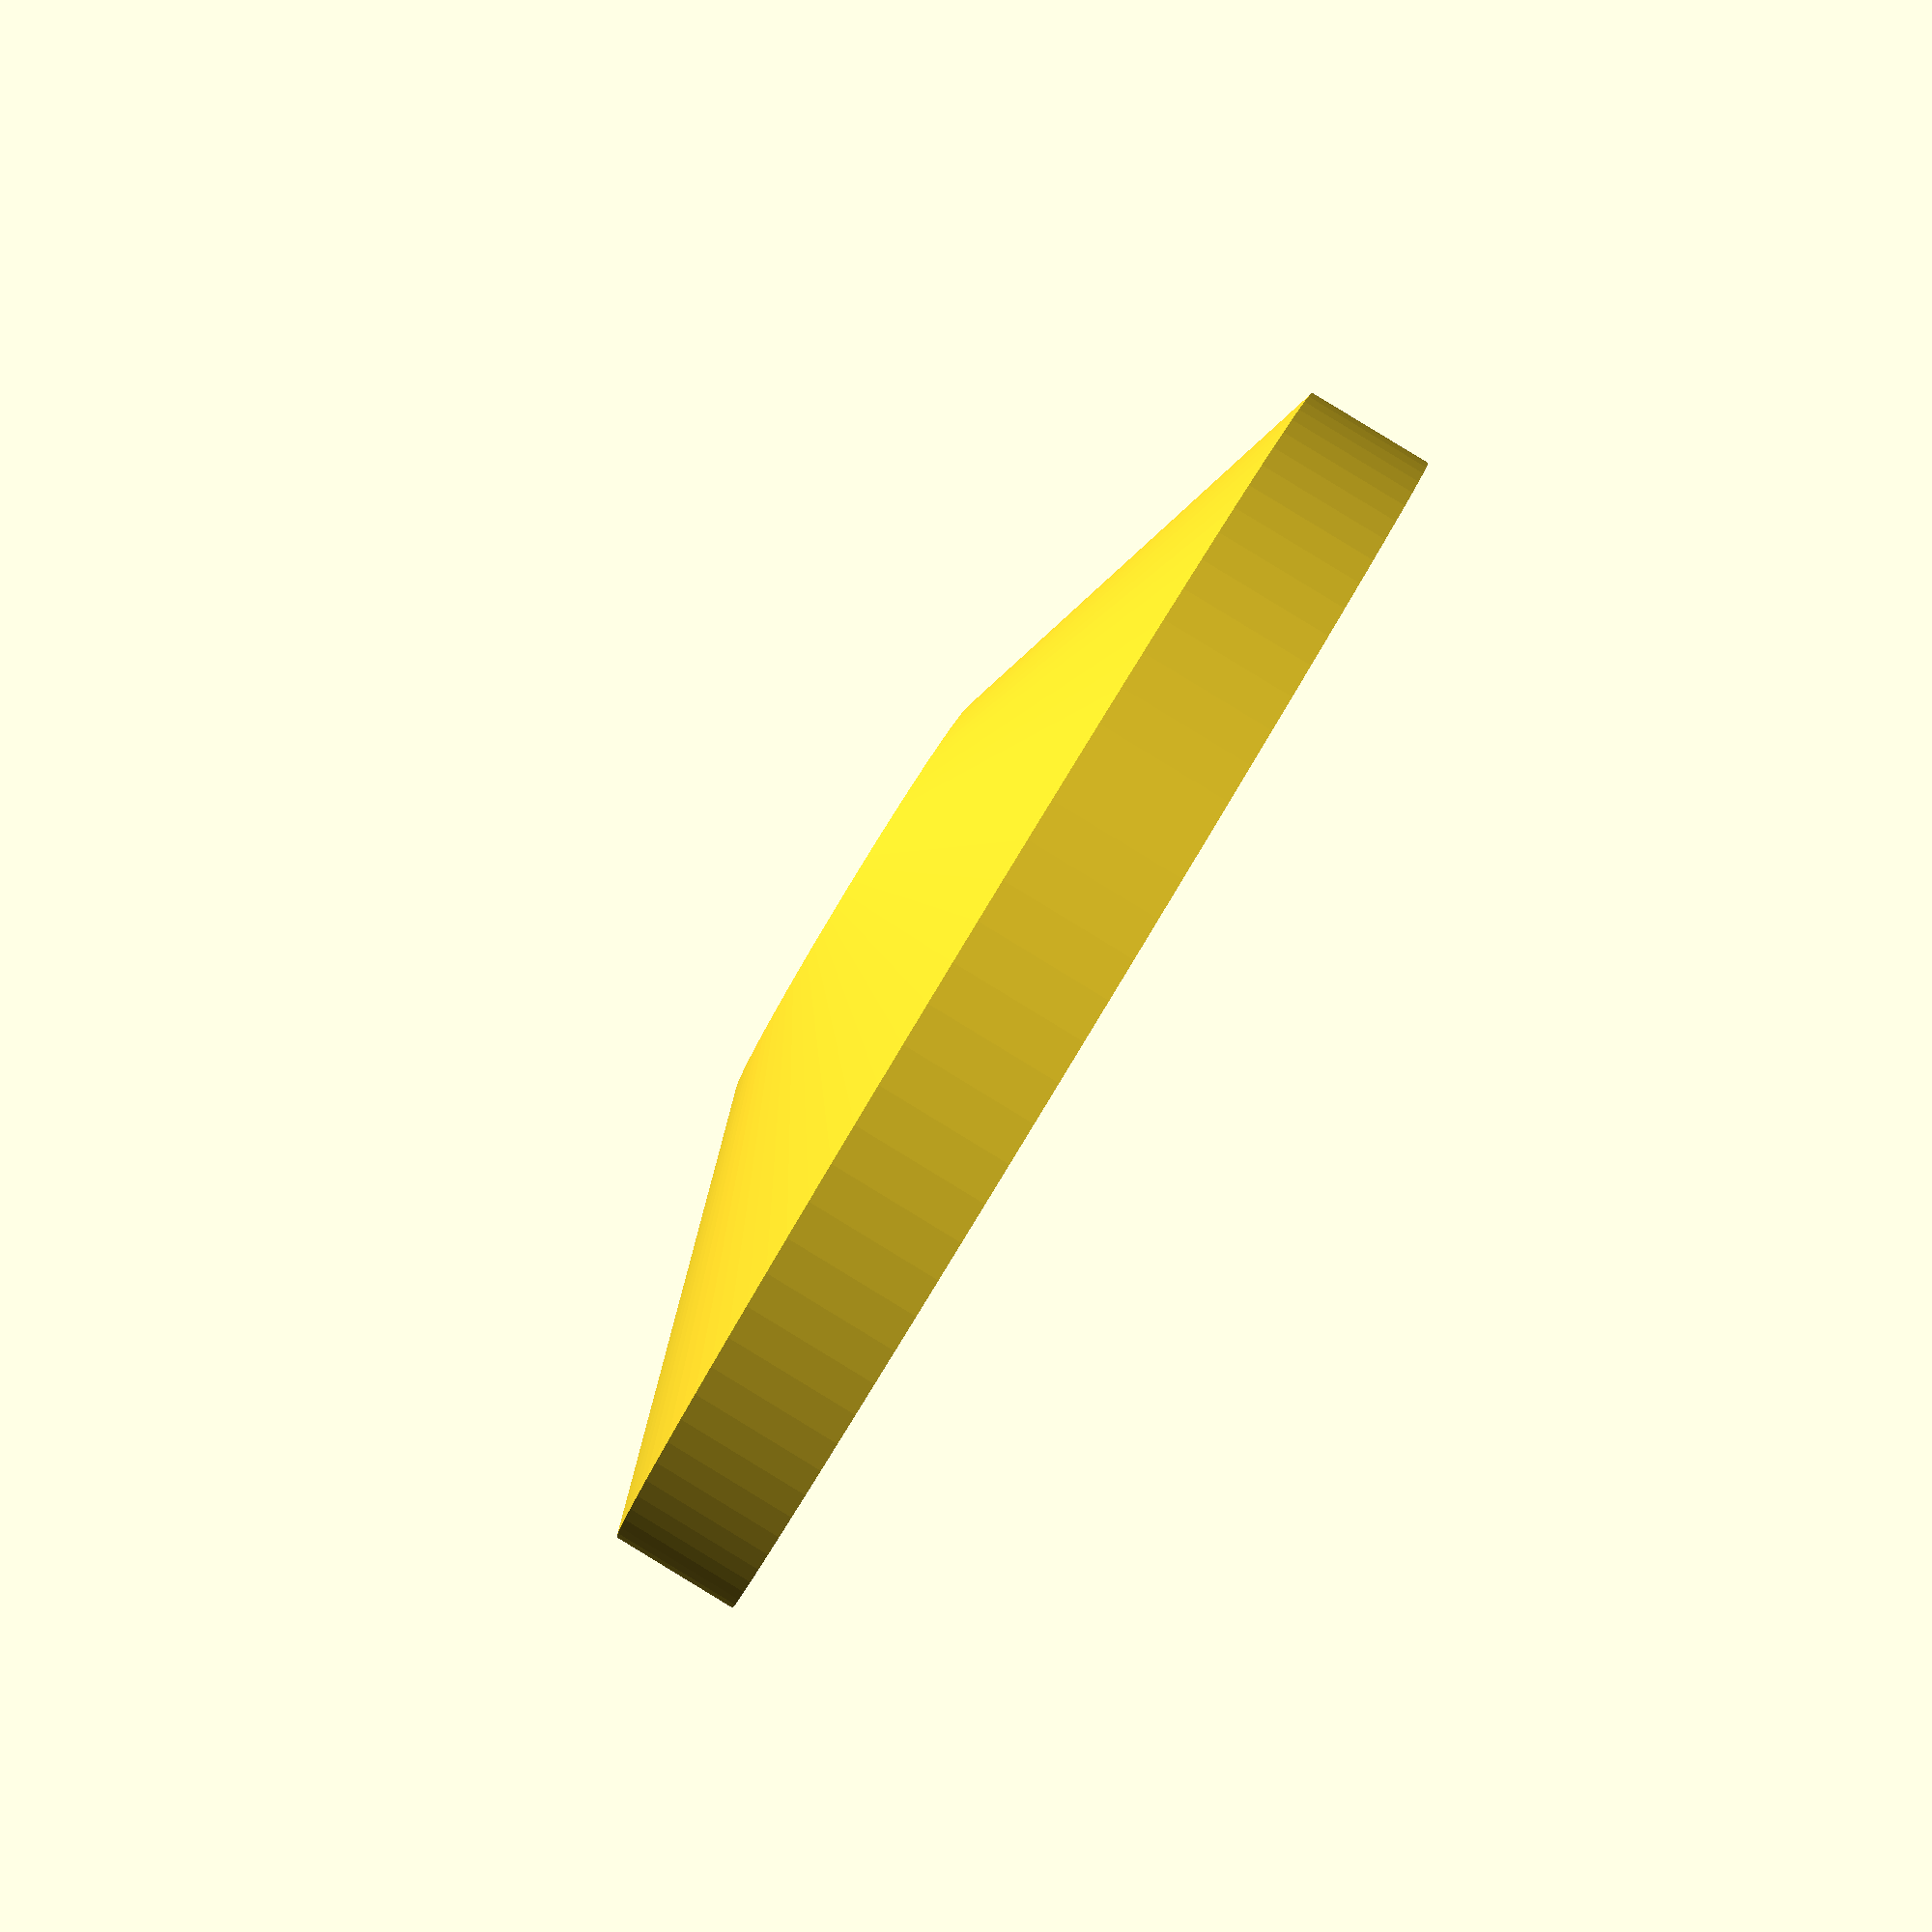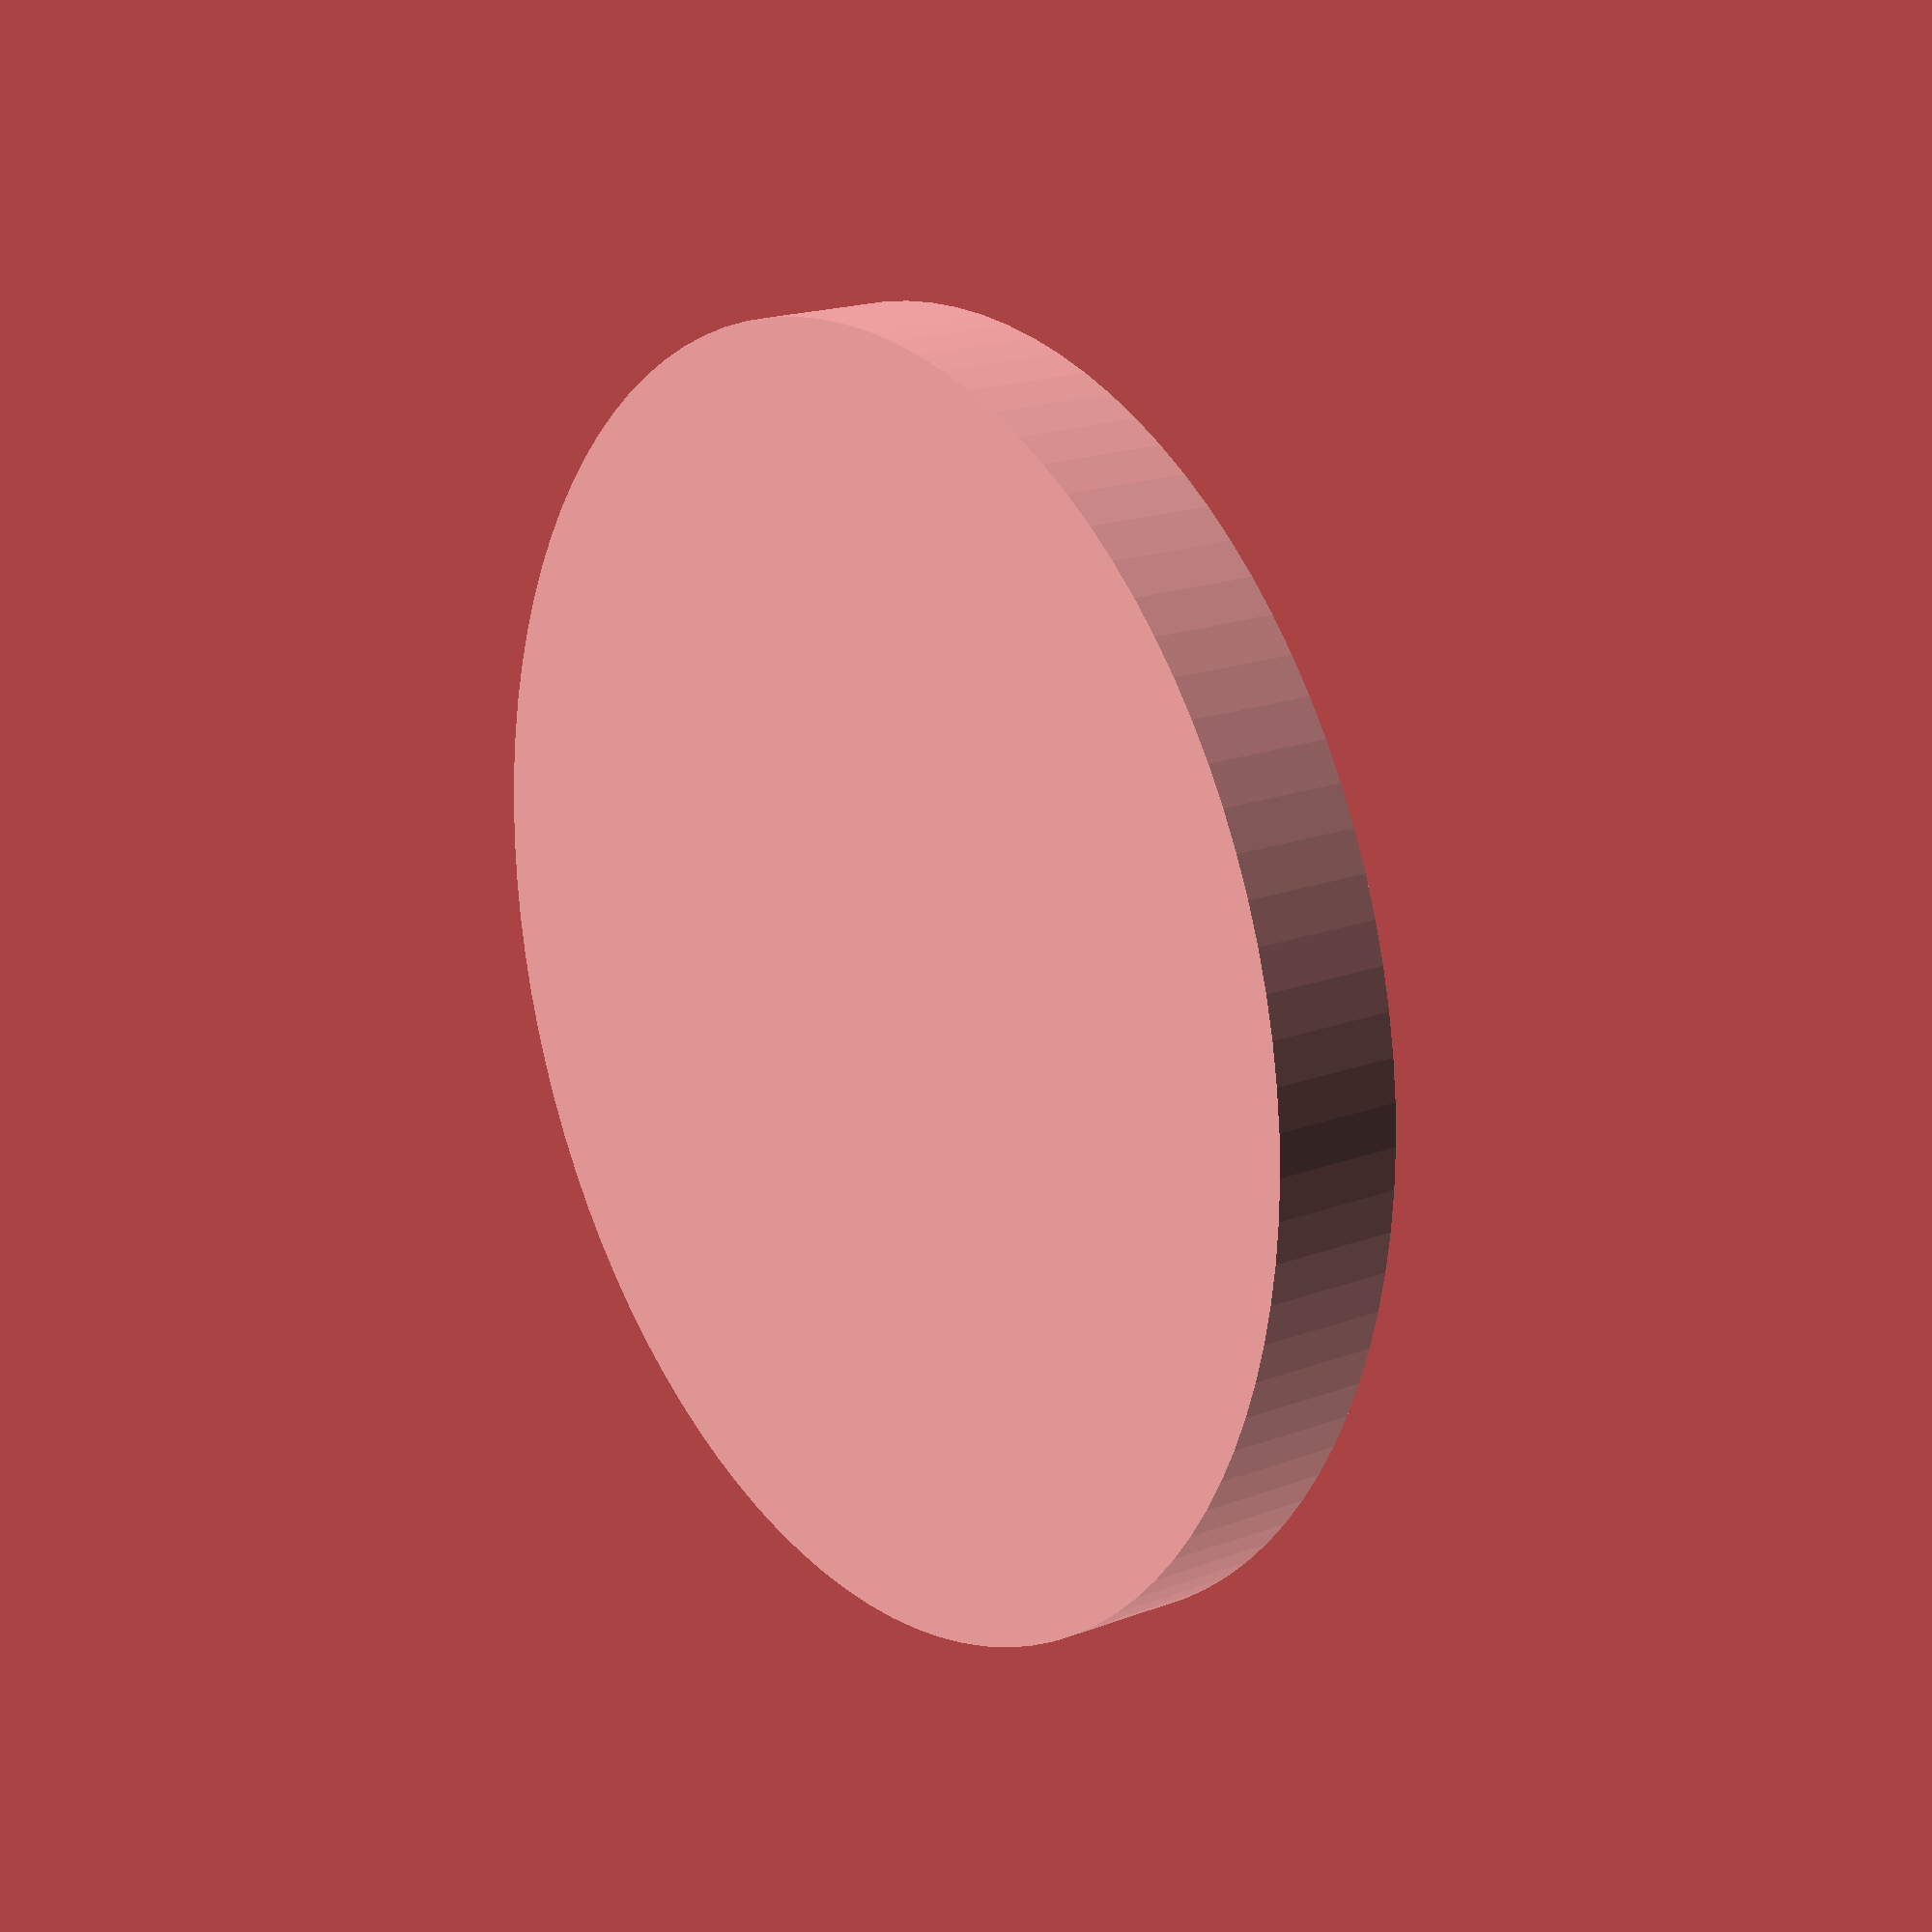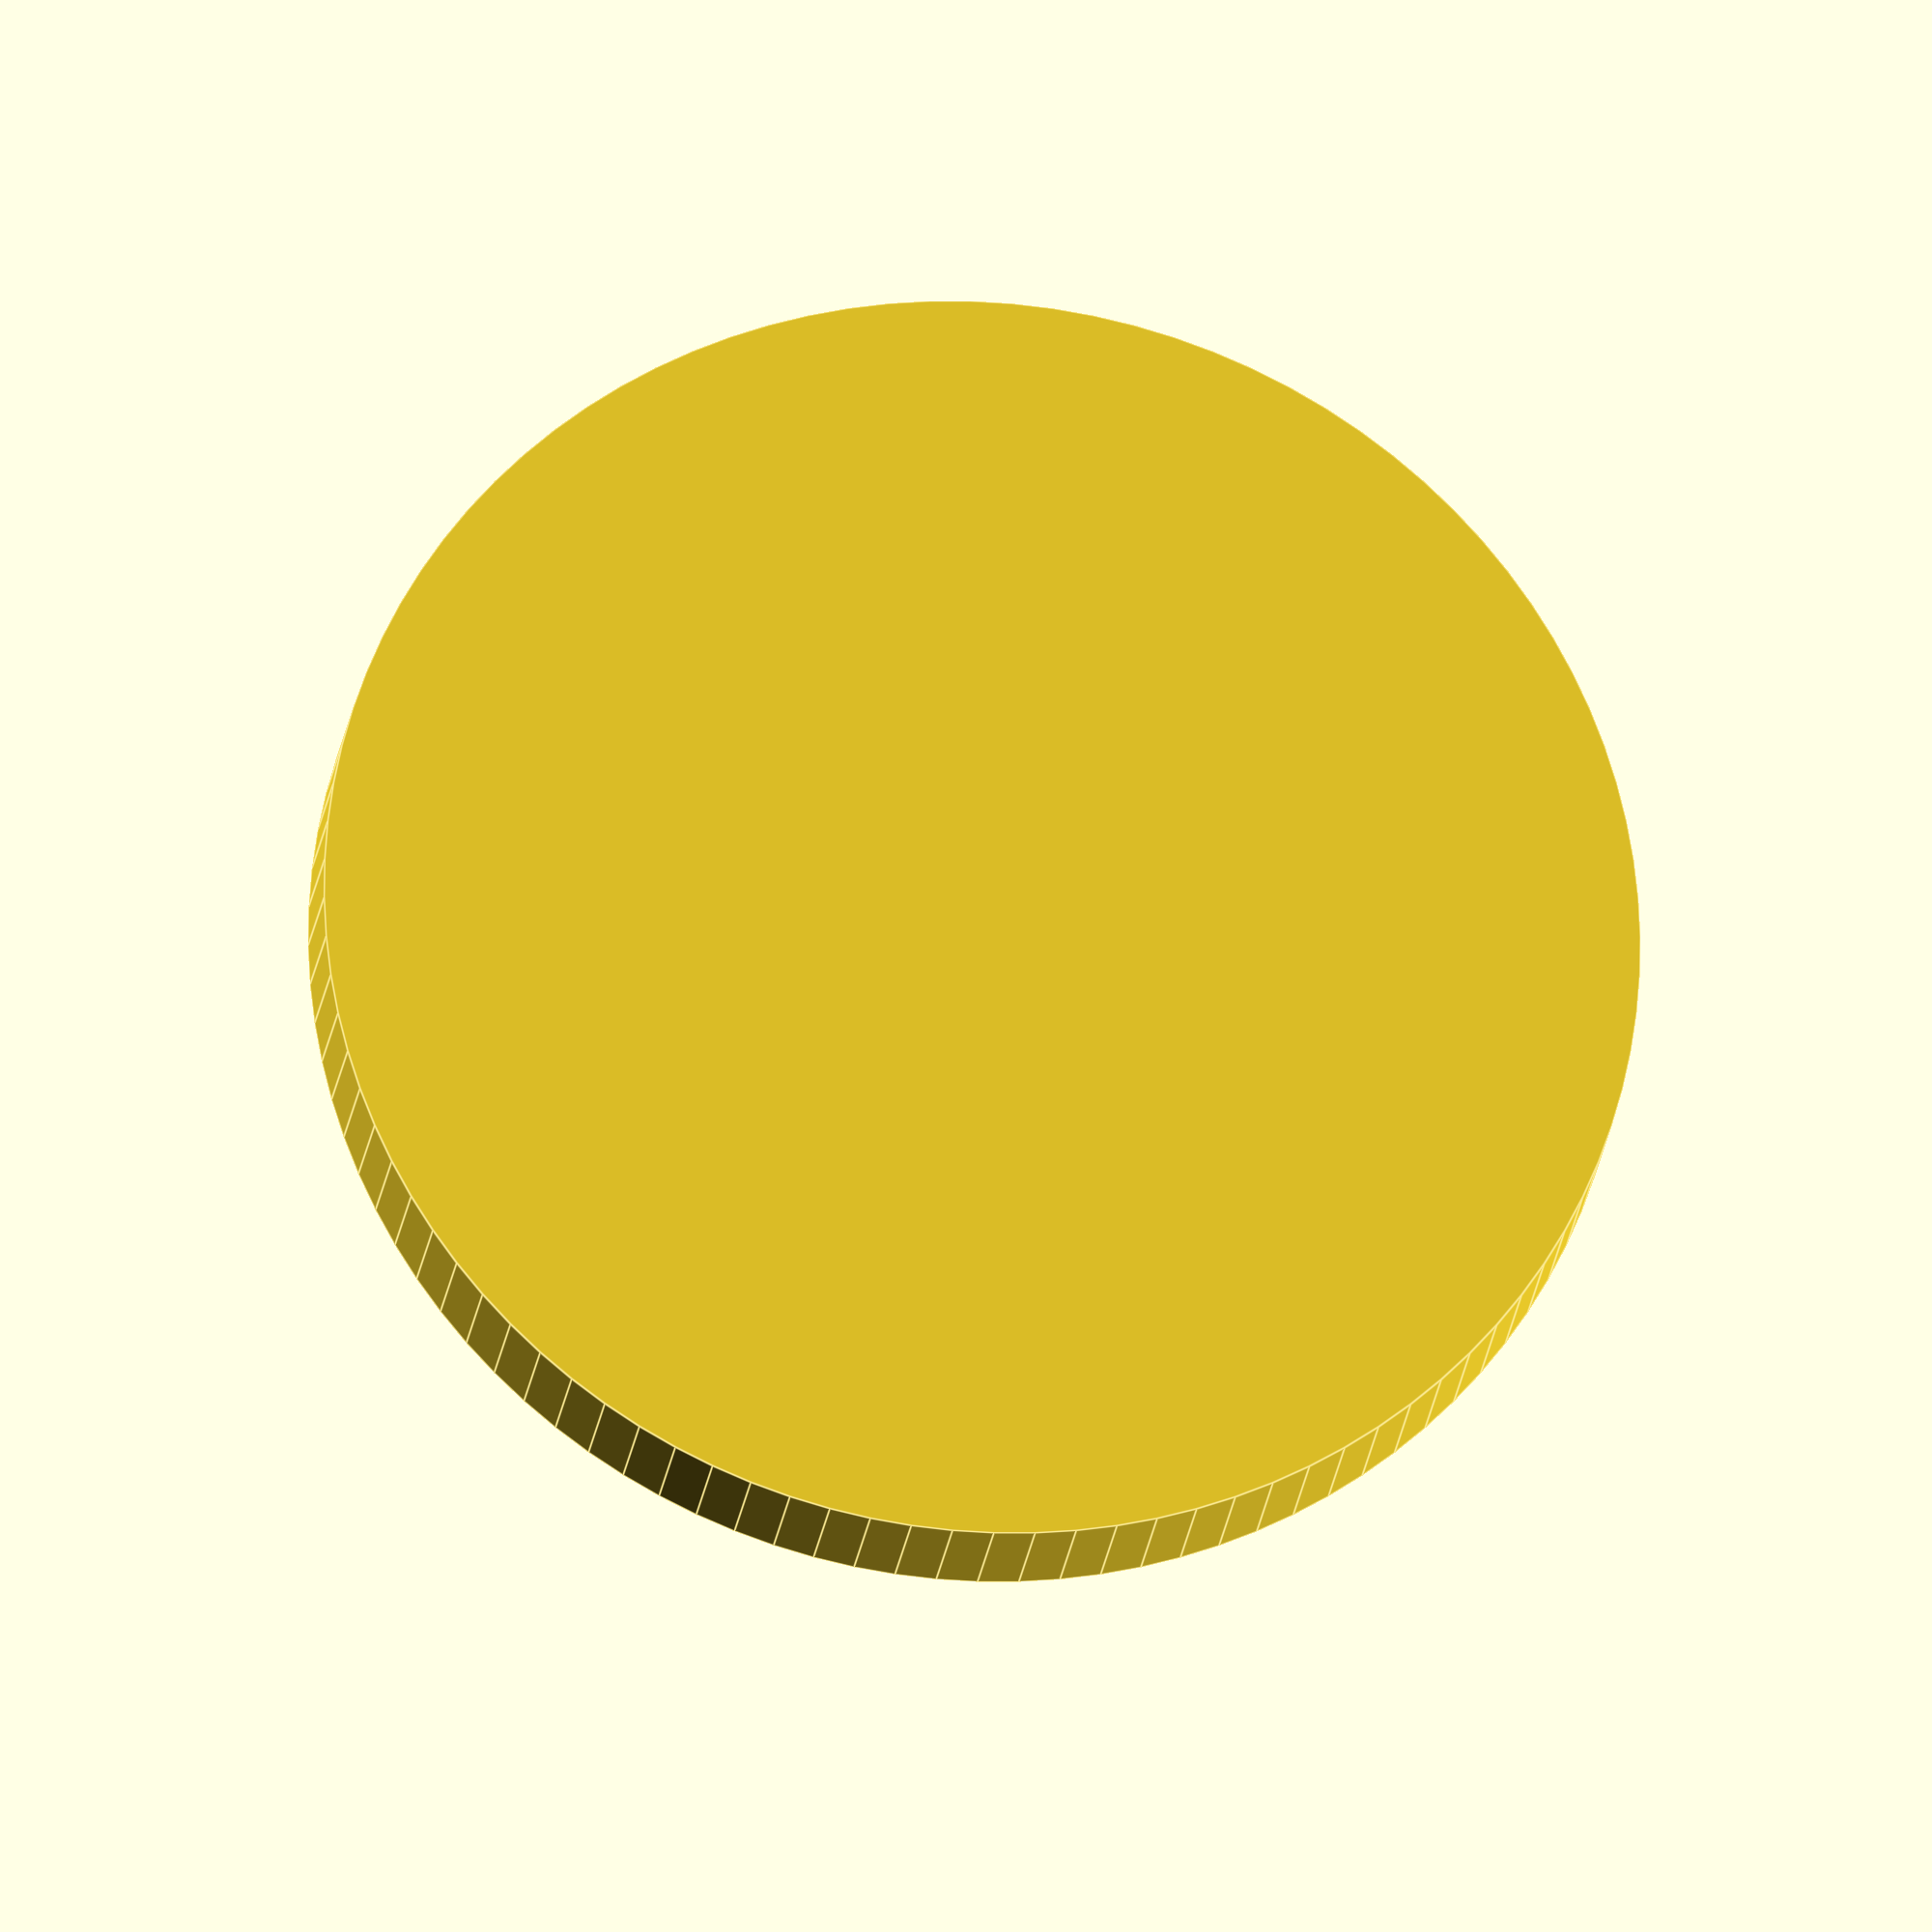
<openscad>
difference () {
union () {
cylinder (3, r=15, true, $fn=100);
translate ([0,0,3])
cylinder (3, r=15, r2=5, true, $fn=100);
}
translate ([0,0,2])
cylinder (6, r=5.1, true, $fn=100);
}
</openscad>
<views>
elev=271.9 azim=12.7 roll=121.3 proj=p view=wireframe
elev=161.0 azim=231.7 roll=305.4 proj=p view=wireframe
elev=21.9 azim=238.6 roll=172.9 proj=o view=edges
</views>
